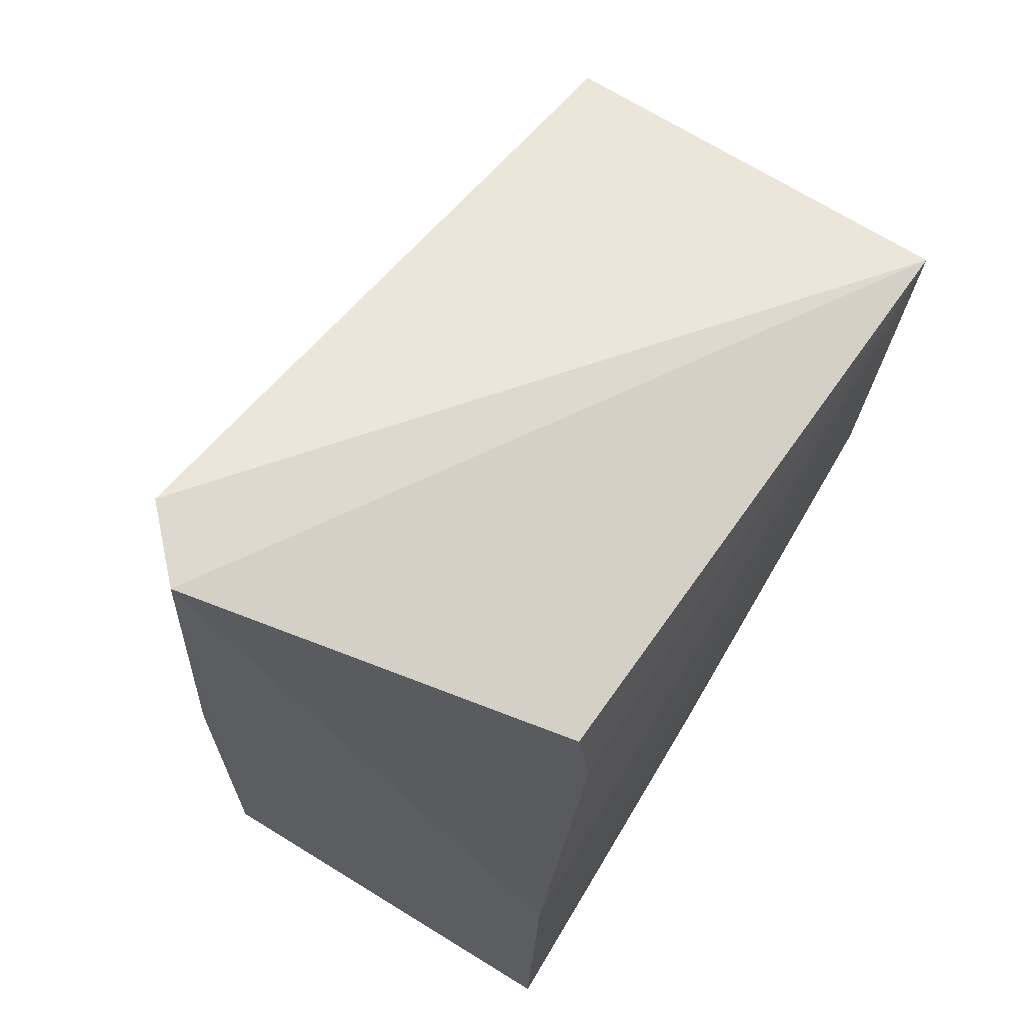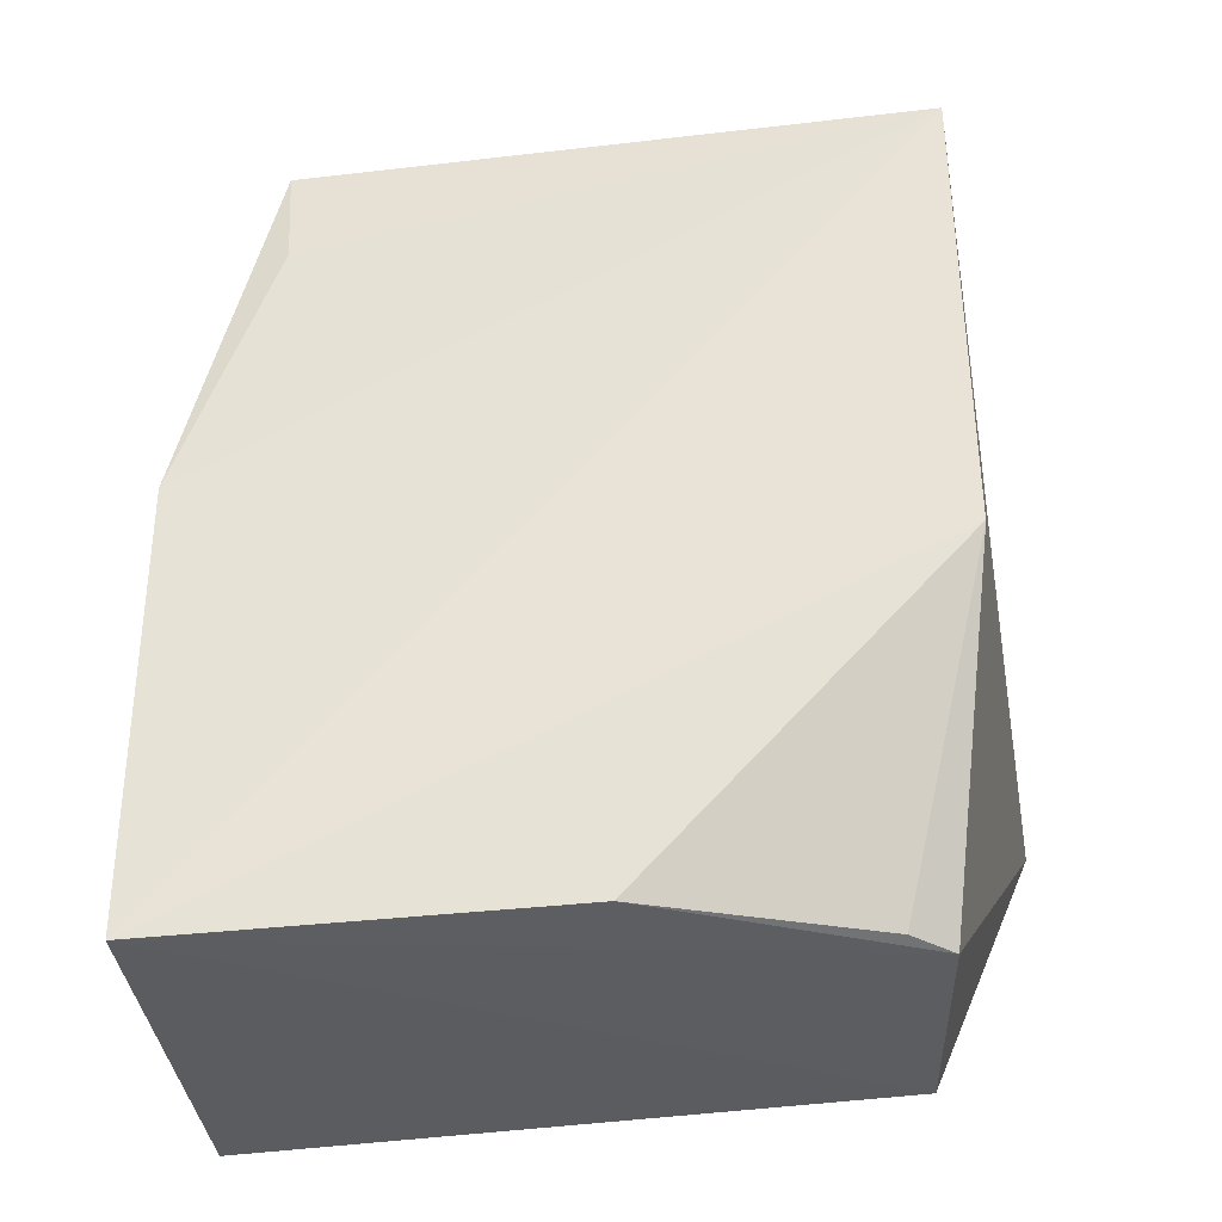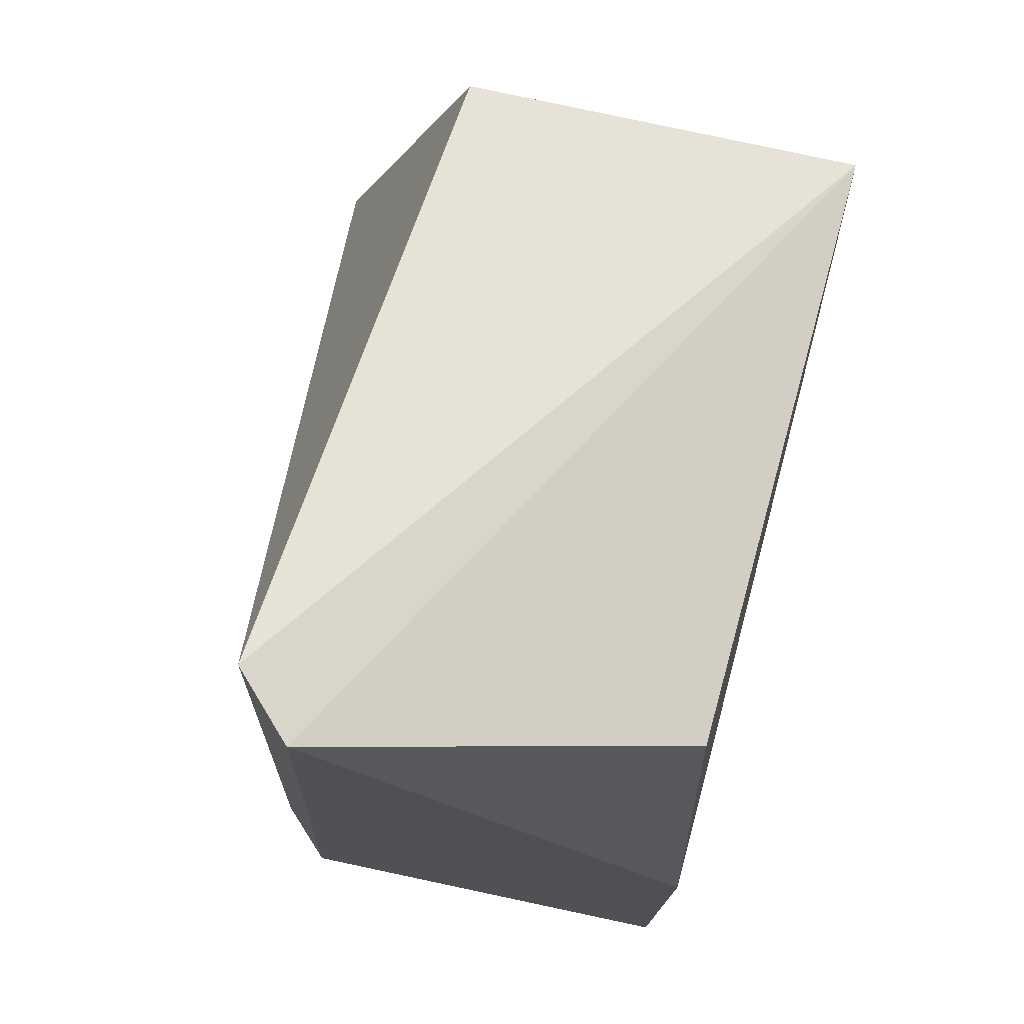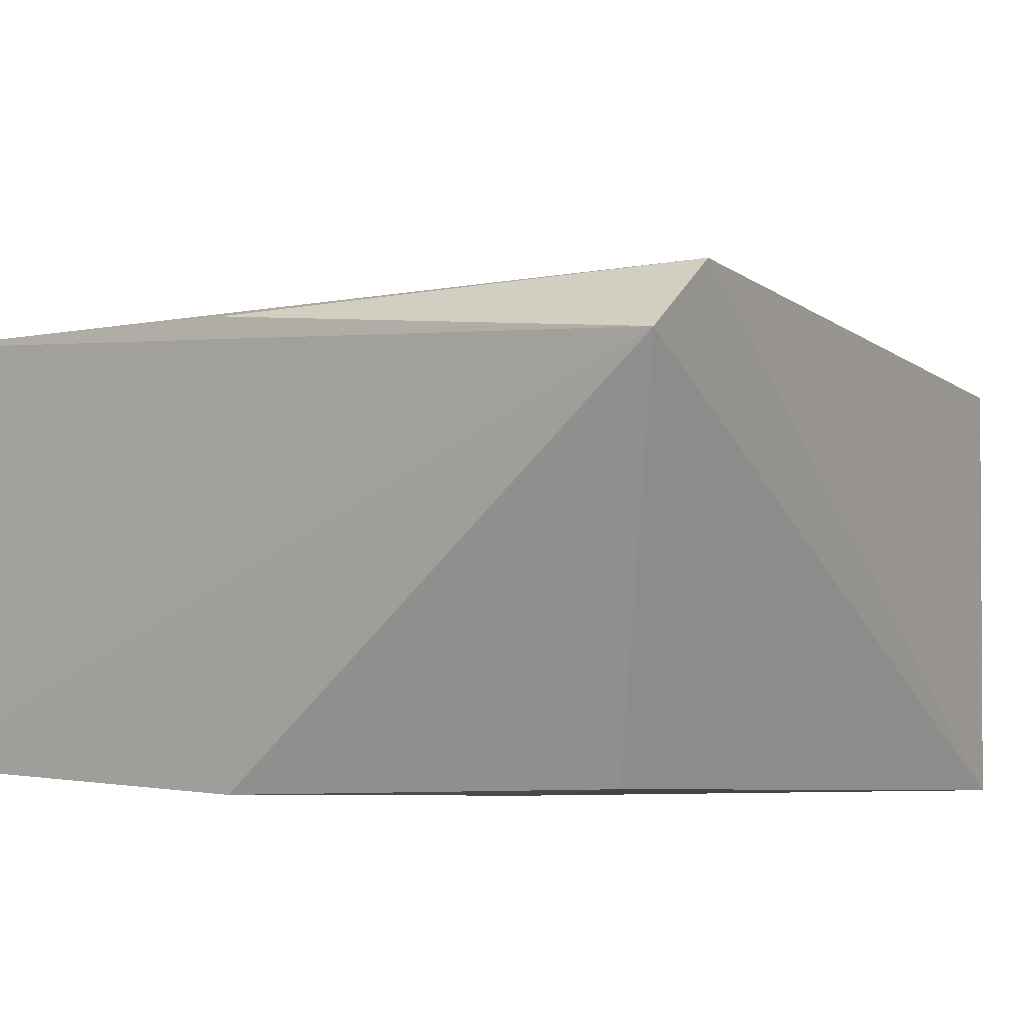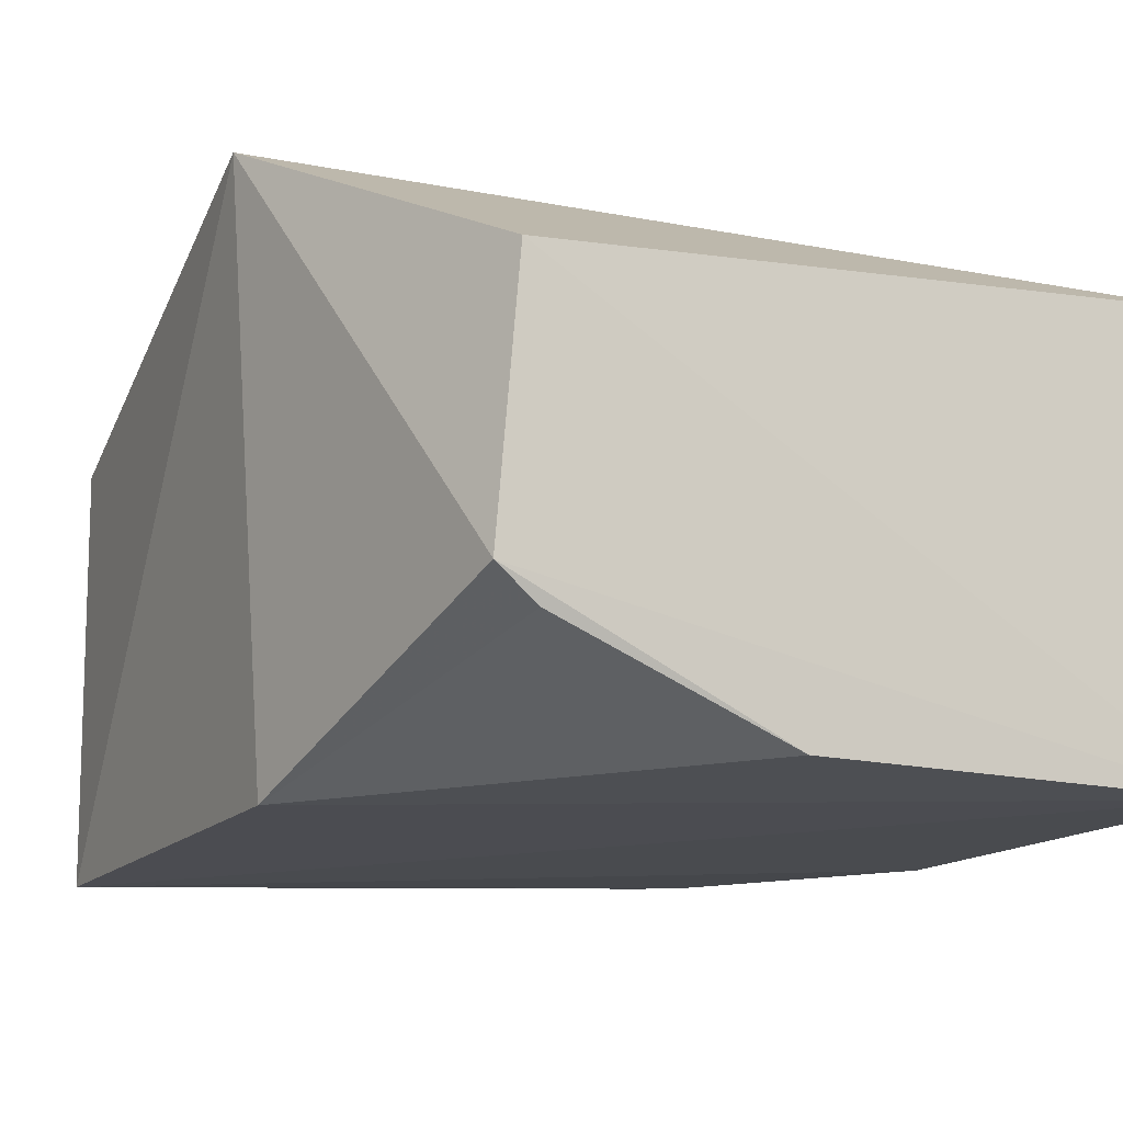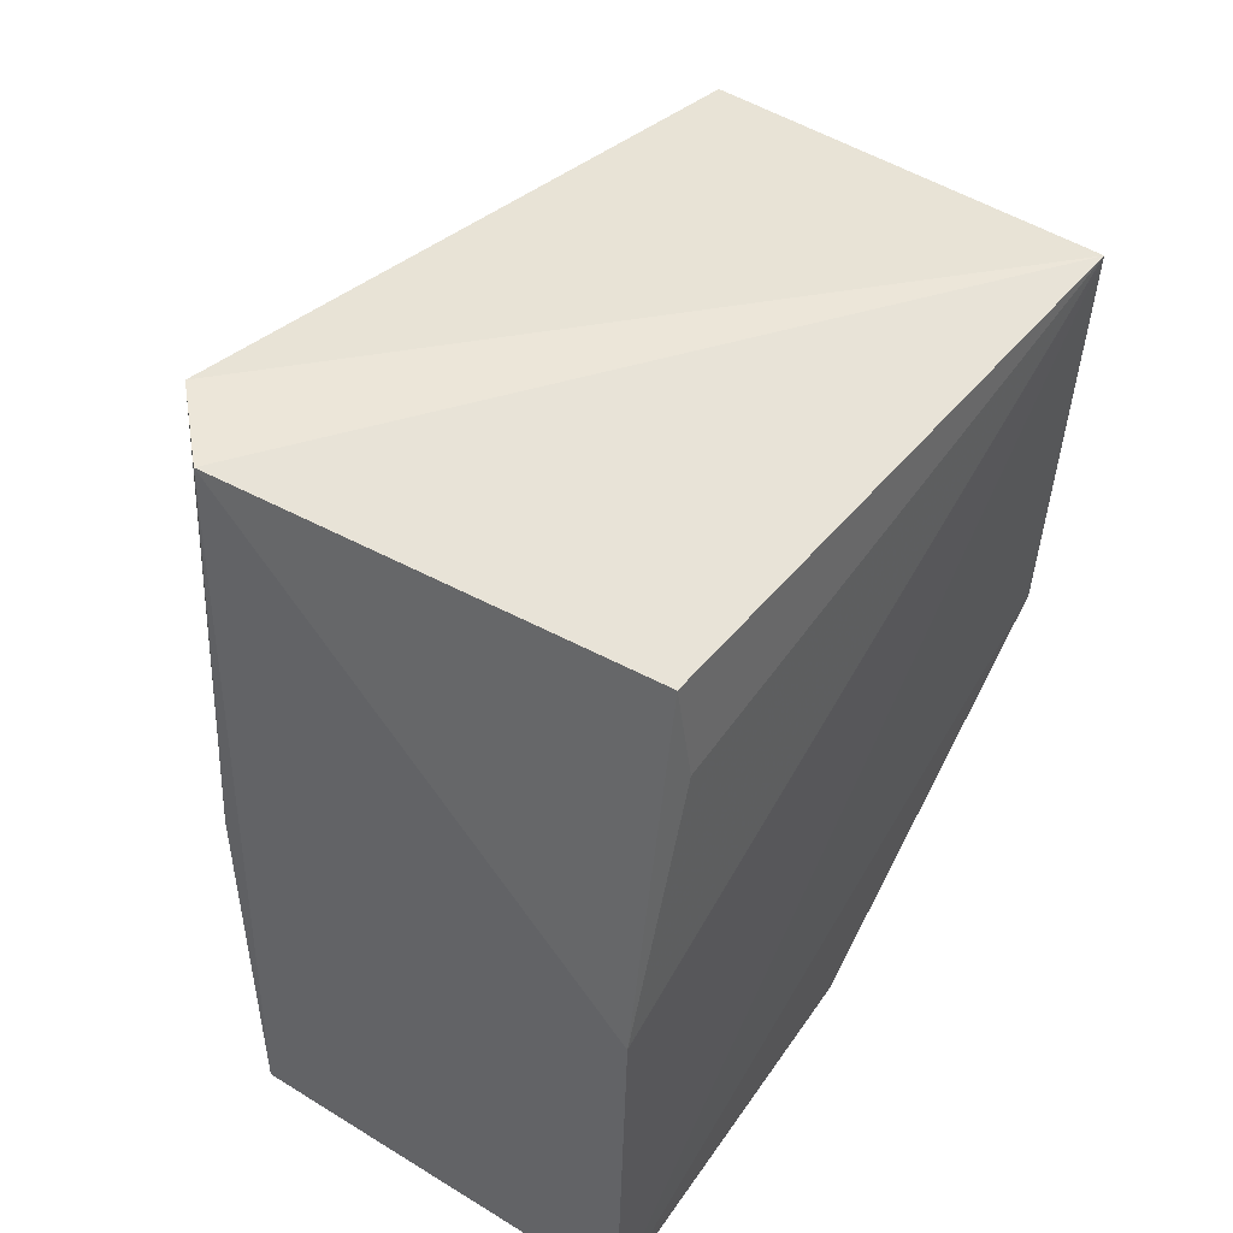
<metadata>
{"format":"obj","ext":"obj","renderer":"f3d","projection":"perspective","resolution":1024,"background":"white","views":[{"elev":67.9,"azim":122.2,"up":"+Y"},{"elev":-35.0,"azim":-174.1,"up":"+Y"},{"elev":74.1,"azim":102.5,"up":"+Y"},{"elev":-2.4,"azim":129.3,"up":"+Z"},{"elev":-13.4,"azim":-28.2,"up":"+Z"},{"elev":49.2,"azim":124.7,"up":"+Y"}]}
</metadata>
<code>
v 0.2324 0.09848 0.002589
v 0.231 0.09711 -0.1323
v 0.2352 0.3917 -0.0119
v 0.2156 0.3946 0.007122
v -0.009619 0.2038 0.03964
v 0.2324 0.2348 0.002589
v 0.01876 0.1039 -0.09022
v 0.02533 0.1024 -0.01026
v 0.005585 0.3563 -0.1406
v 0.2022 0.3563 -0.1302
v 0.004186 0.2087 -0.1351
v 0.005088 0.3561 -0.01256
v 0.2303 0.2367 -0.1354
v 0.1039 0.1025 -0.1297
v 0.2 0.3228 -0.1335
v 0.03174 0.105 -0.1001
f 1 2 3
f 5 1 4
f 6 1 3
f 6 3 4
f 6 4 1
f 8 7 2
f 8 2 1
f 8 1 5
f 8 5 7
f 9 4 3
f 10 9 3
f 11 9 2
f 11 7 5
f 11 5 9
f 12 9 5
f 12 5 4
f 12 4 9
f 13 10 3
f 13 3 2
f 13 2 9
f 14 11 2
f 14 2 7
f 15 13 9
f 15 9 10
f 15 10 13
f 16 14 7
f 16 7 11
f 16 11 14

</code>
